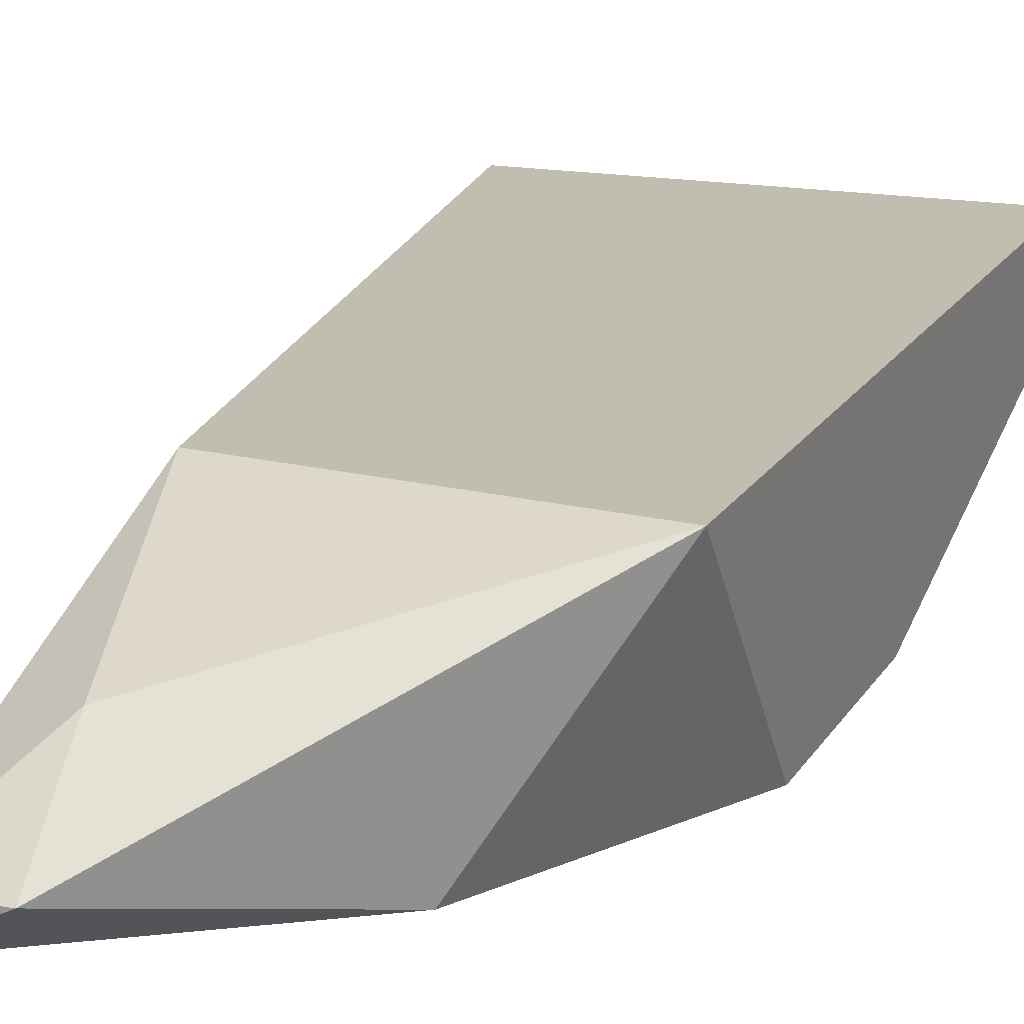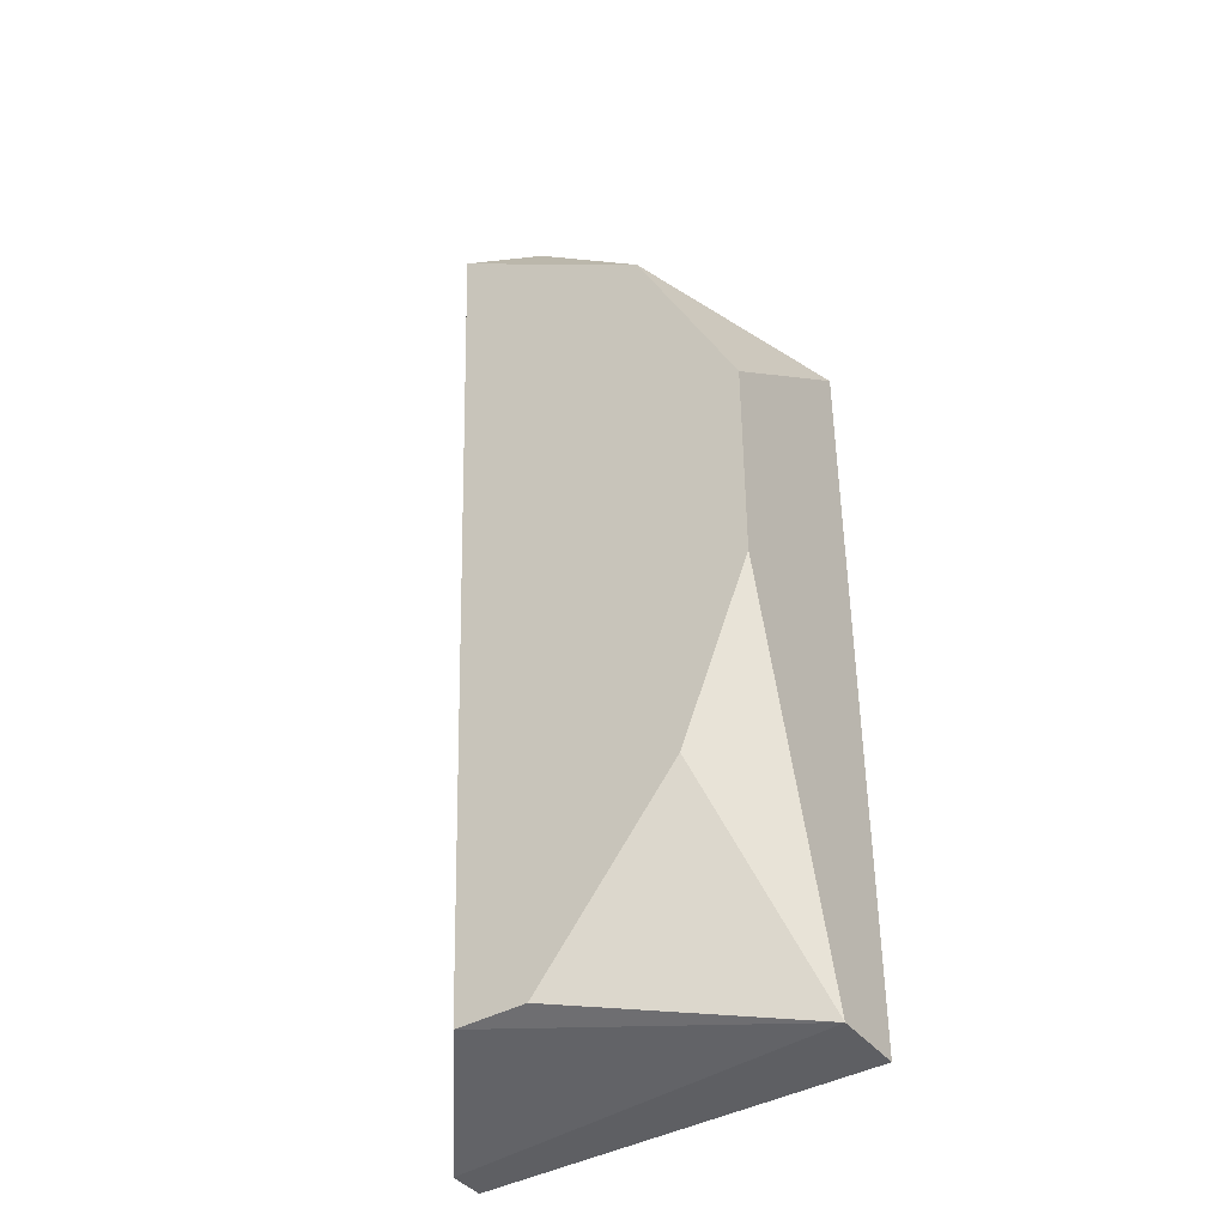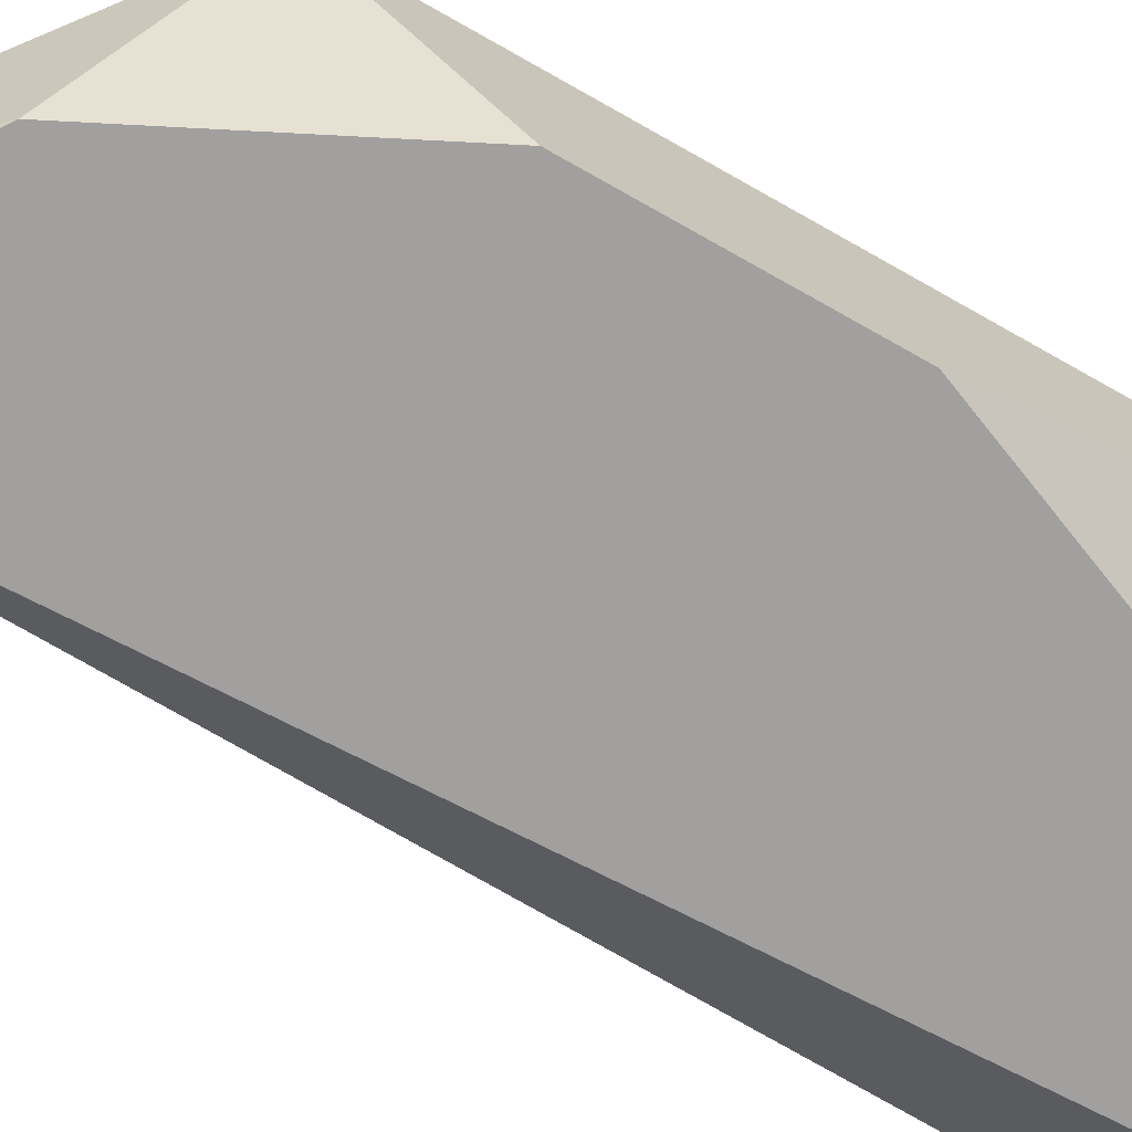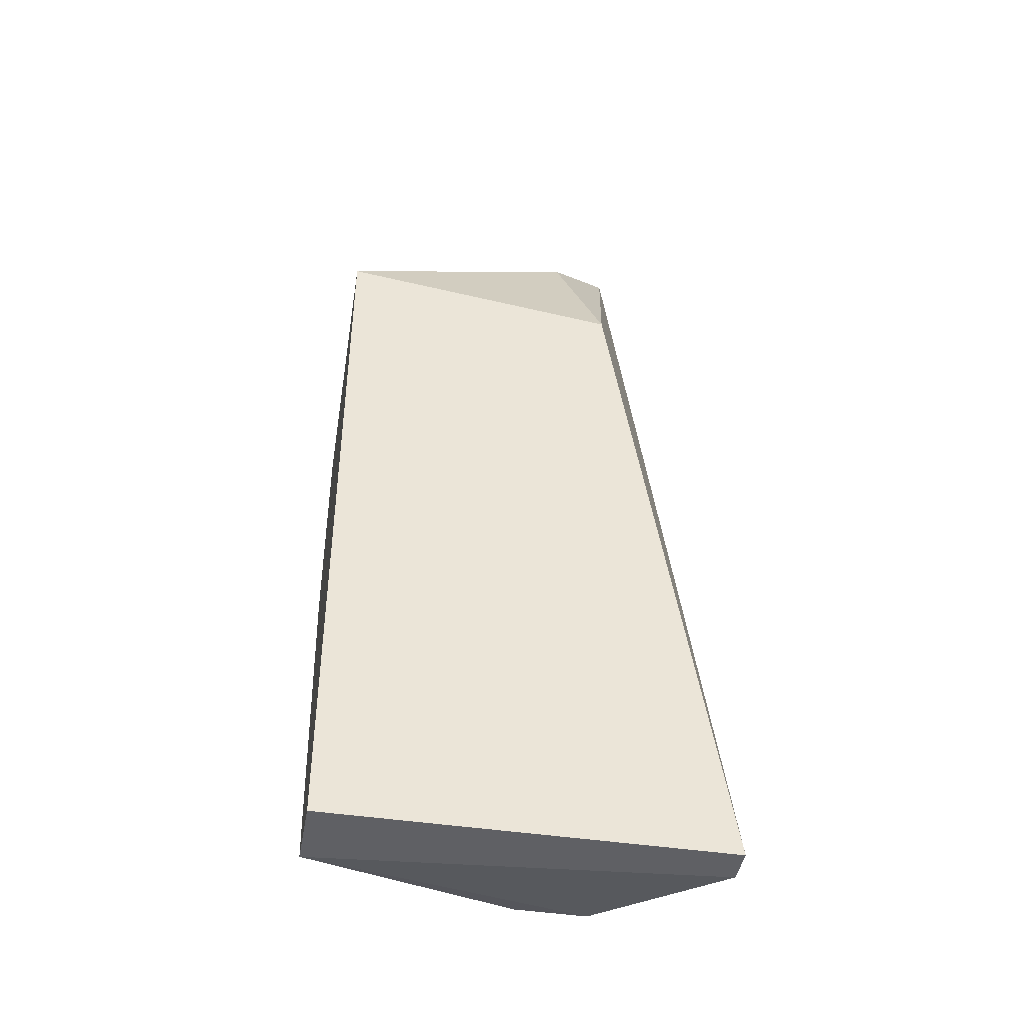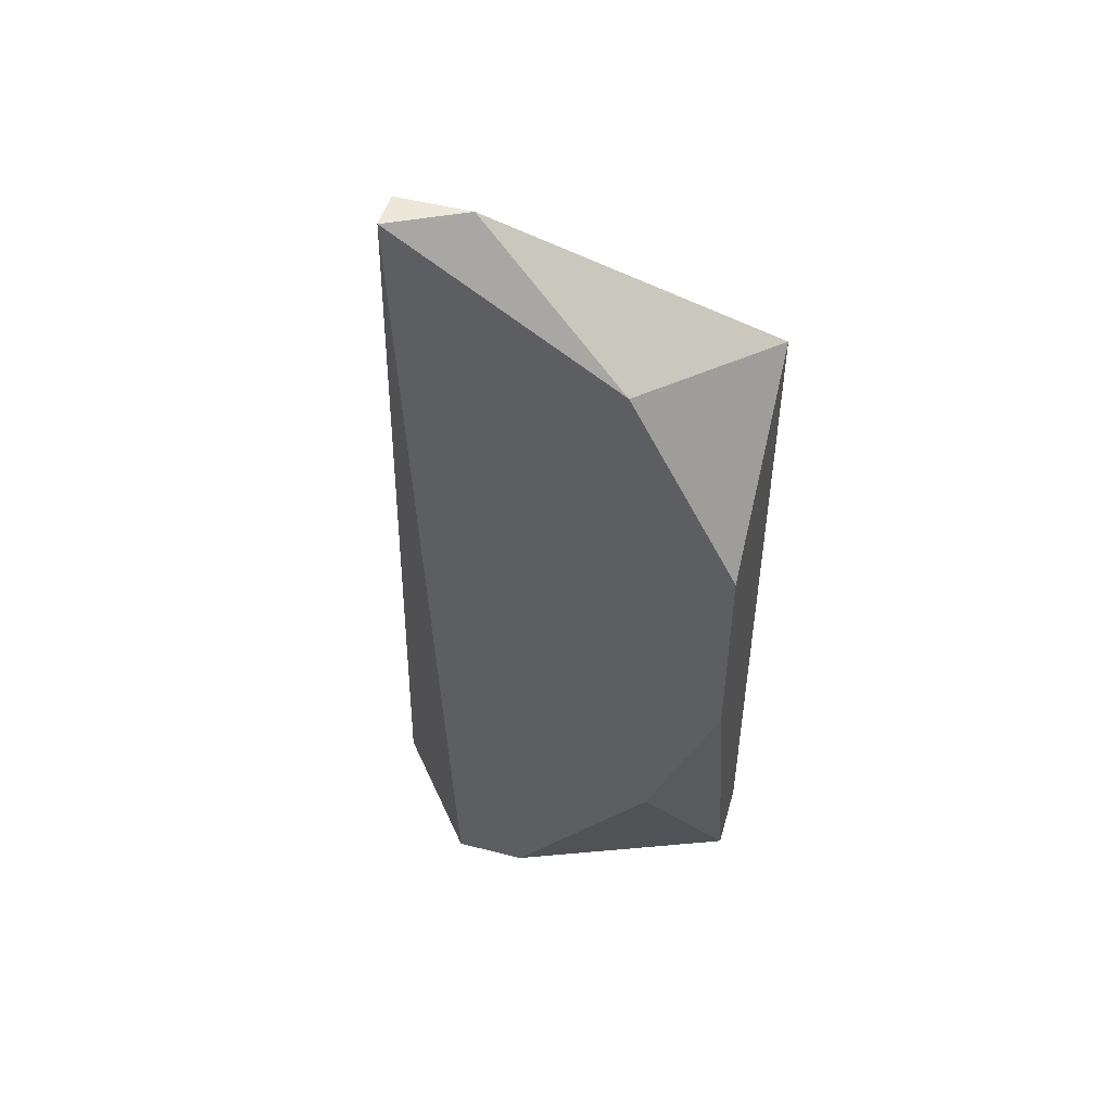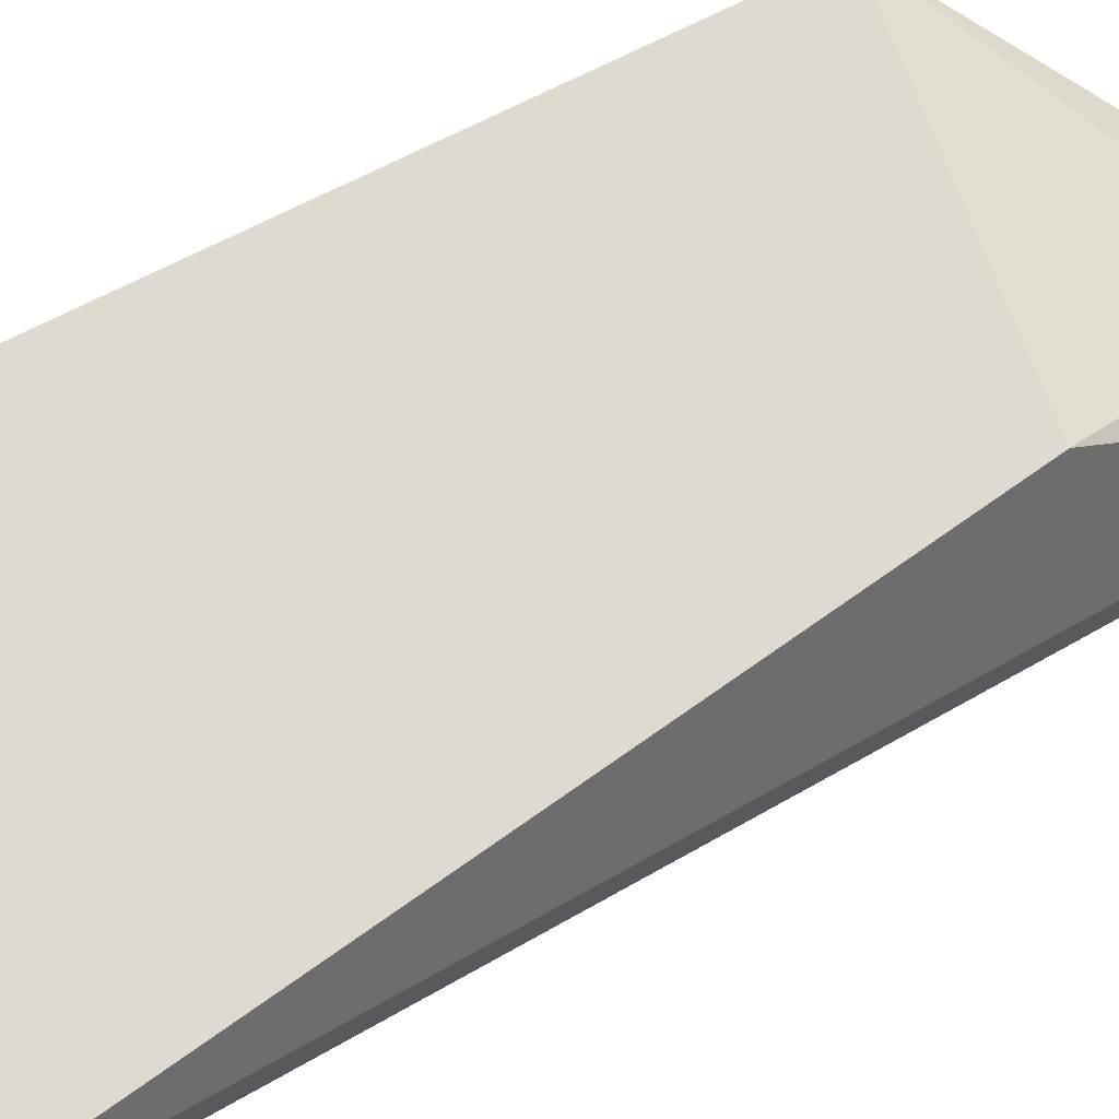
<metadata>
{"format":"obj","ext":"obj","renderer":"f3d","projection":"perspective","resolution":1024,"background":"white","views":[{"elev":16.7,"azim":20.6,"up":"+Y"},{"elev":-40.6,"azim":34.3,"up":"+Z"},{"elev":-71.8,"azim":60.4,"up":"+Y"},{"elev":-44.4,"azim":170.0,"up":"+Z"},{"elev":50.2,"azim":15.7,"up":"+Z"},{"elev":70.6,"azim":-117.0,"up":"+Y"}]}
</metadata>
<code>
v -0.05 0.0182 0.0236
v -0.05 0.02092 0.02088
v -0.0405 0.02364 -0.01309
v -0.0405 0.02092 -0.01309
v -0.05273 0.01684 0.0236
v -0.05273 0.0182 0.0236
v -0.05136 0.01684 -0.01172
v -0.04322 0.01684 -0.004935
v -0.0405 0.01684 0.01001
v -0.0405 0.01684 0.001866
v -0.0405 0.02364 0.01544
v -0.04458 0.01684 0.01816
v -0.05544 0.02228 -0.01309
v -0.05544 0.02364 -0.01309
v -0.05137 0.02364 0.01409
v -0.04865 0.01684 -0.01172
f 8 7 16
f 14 11 3
f 7 9 5
f 2 11 15
f 11 14 15
f 14 3 4
f 9 7 8
f 9 11 12
f 5 9 12
f 5 14 13
f 7 5 13
f 4 7 13
f 14 4 13
f 11 2 1
f 12 11 1
f 5 12 1
f 14 5 6
f 2 15 6
f 15 14 6
f 1 2 6
f 5 1 6
f 3 11 10
f 11 9 10
f 4 3 10
f 9 8 10
f 8 4 10
f 7 4 16
f 4 8 16

</code>
